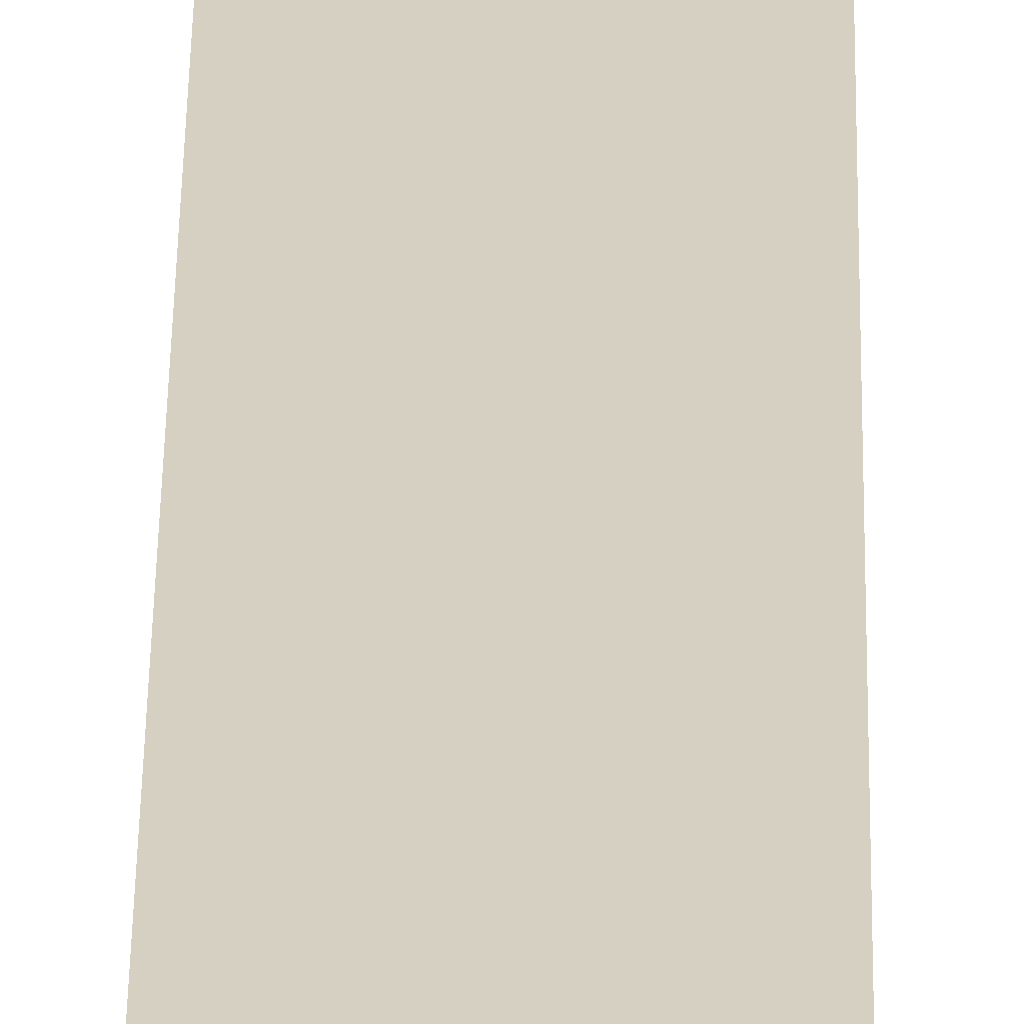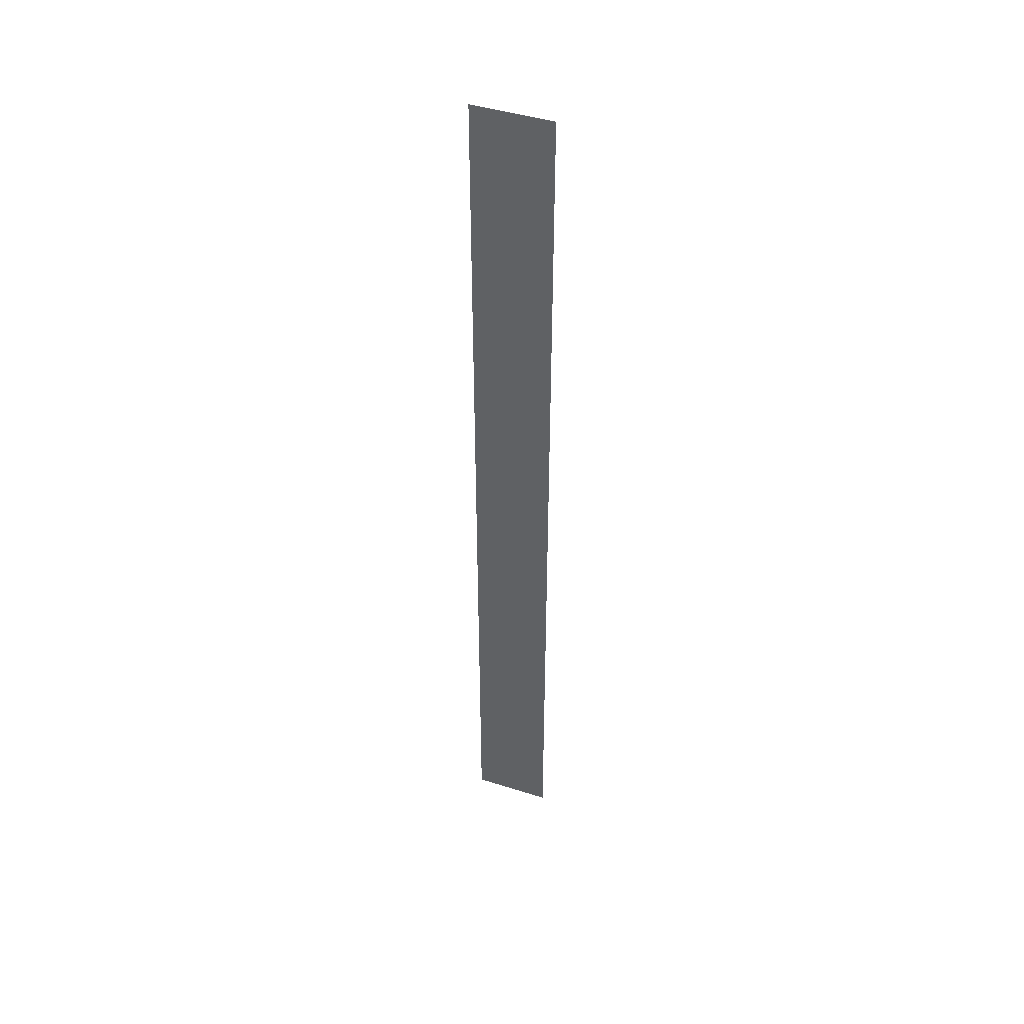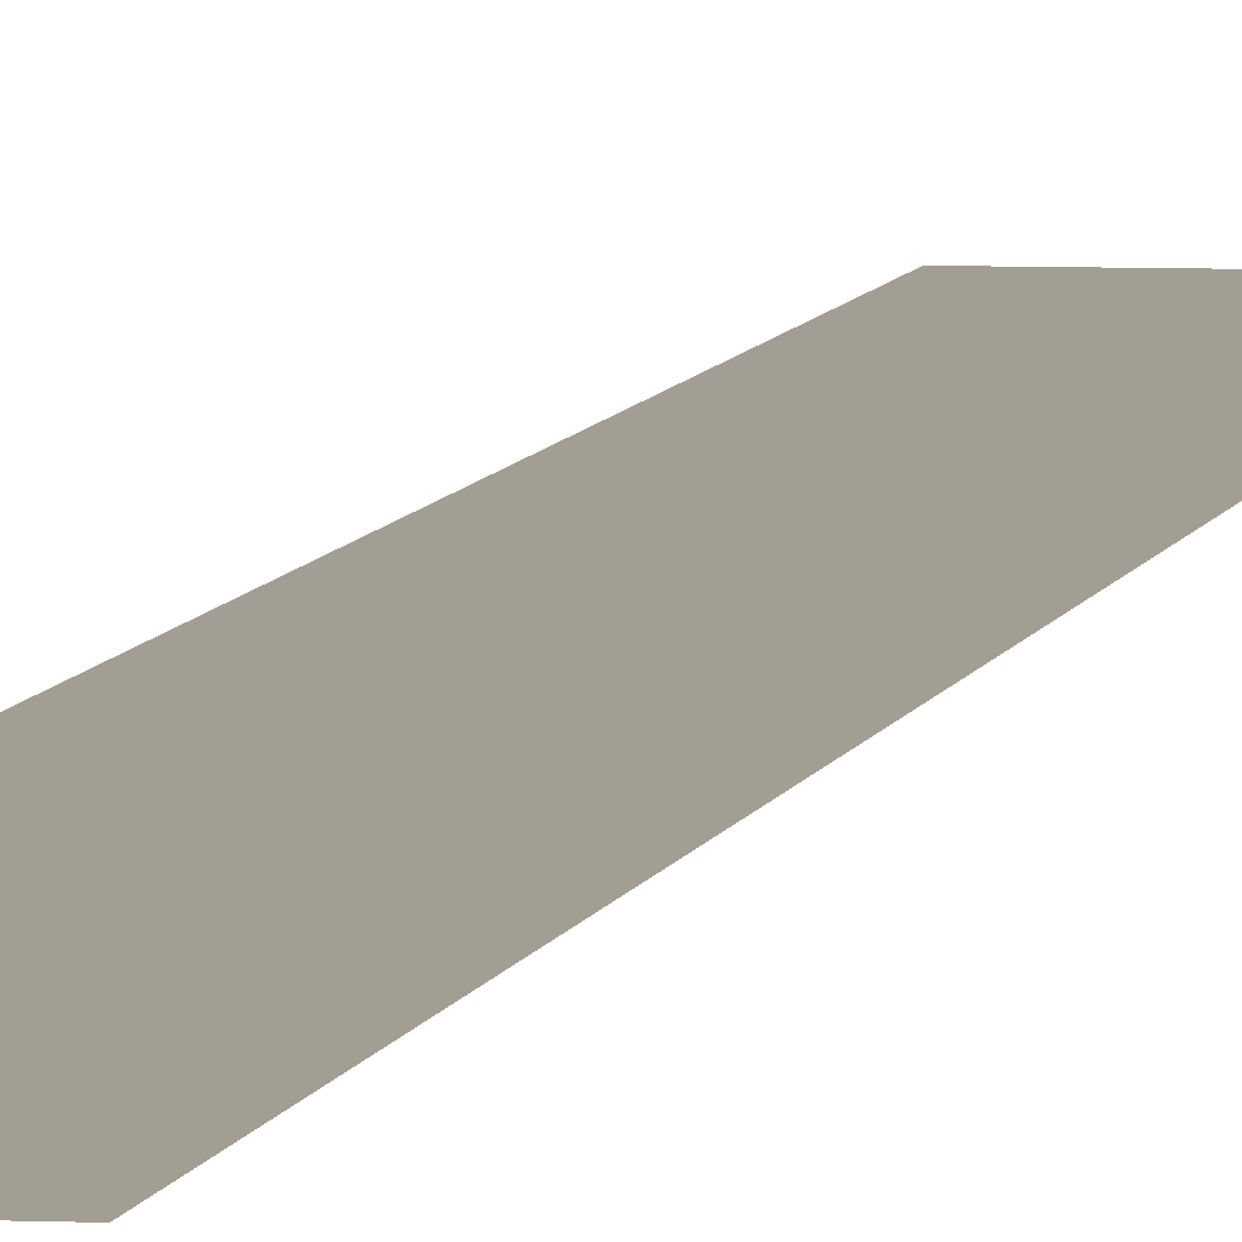
<metadata>
{"format":"obj","ext":"obj","renderer":"f3d","projection":"perspective","resolution":1024,"background":"white","views":[{"elev":26.5,"azim":0.6,"up":"+Z"},{"elev":44.7,"azim":-159.7,"up":"+Y"},{"elev":5.0,"azim":-171.0,"up":"+Z"}]}
</metadata>
<code>
v -704 -832 0
v -720 -832 0
v -720 -816 0
v -704 -816 0
v -704 -848 0
v -720 -848 0
v -720 -832 0
v -704 -832 0
v -704 -864 0
v -720 -864 0
v -720 -848 0
v -704 -848 0
v -704 -880 0
v -720 -880 0
v -720 -864 0
v -704 -864 0
v -704 -896 0
v -720 -896 0
v -720 -880 0
v -704 -880 0
v -704 -912 0
v -720 -912 0
v -720 -896 0
v -704 -896 0
v -704 -928 0
v -720 -928 0
v -720 -912 0
v -704 -912 0
v -704 -944 0
v -720 -944 0
v -720 -928 0
v -704 -928 0
v -704 -960 0
v -720 -960 0
v -720 -944 0
v -704 -944 0
v -704 -976 0
v -720 -976 0
v -720 -960 0
v -704 -960 0
v -704 -992 0
v -720 -992 0
v -720 -976 0
v -704 -976 0
v -704 -1008 0
v -720 -1008 0
v -720 -992 0
v -704 -992 0
g Castle4_mesh_0002
f 1 2 3 4
f 5 6 7 8
f 9 10 11 12
f 13 14 15 16
f 17 18 19 20
f 21 22 23 24
f 25 26 27 28
f 29 30 31 32
f 33 34 35 36
f 37 38 39 40
f 41 42 43 44
f 45 46 47 48

</code>
